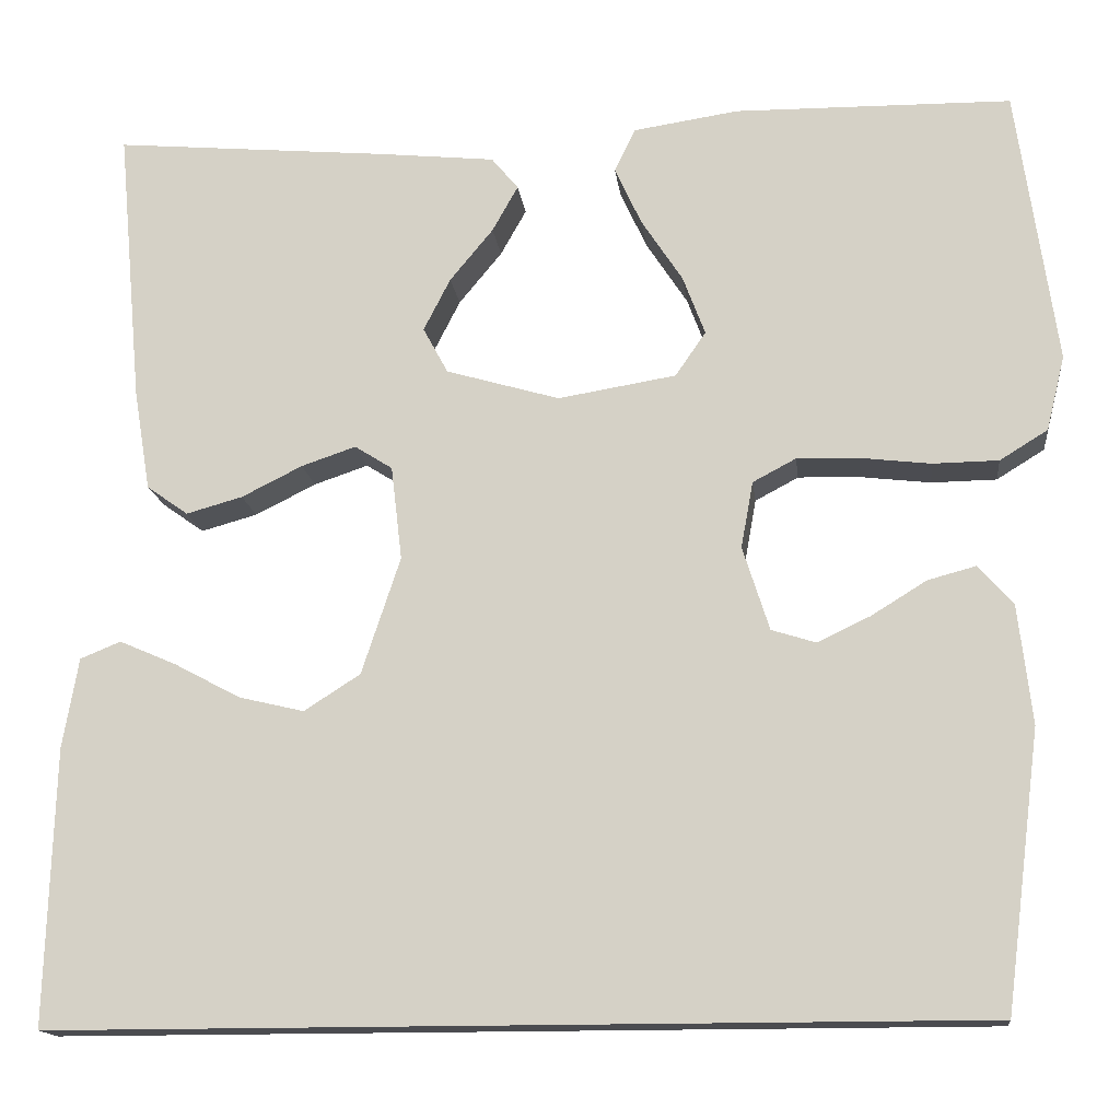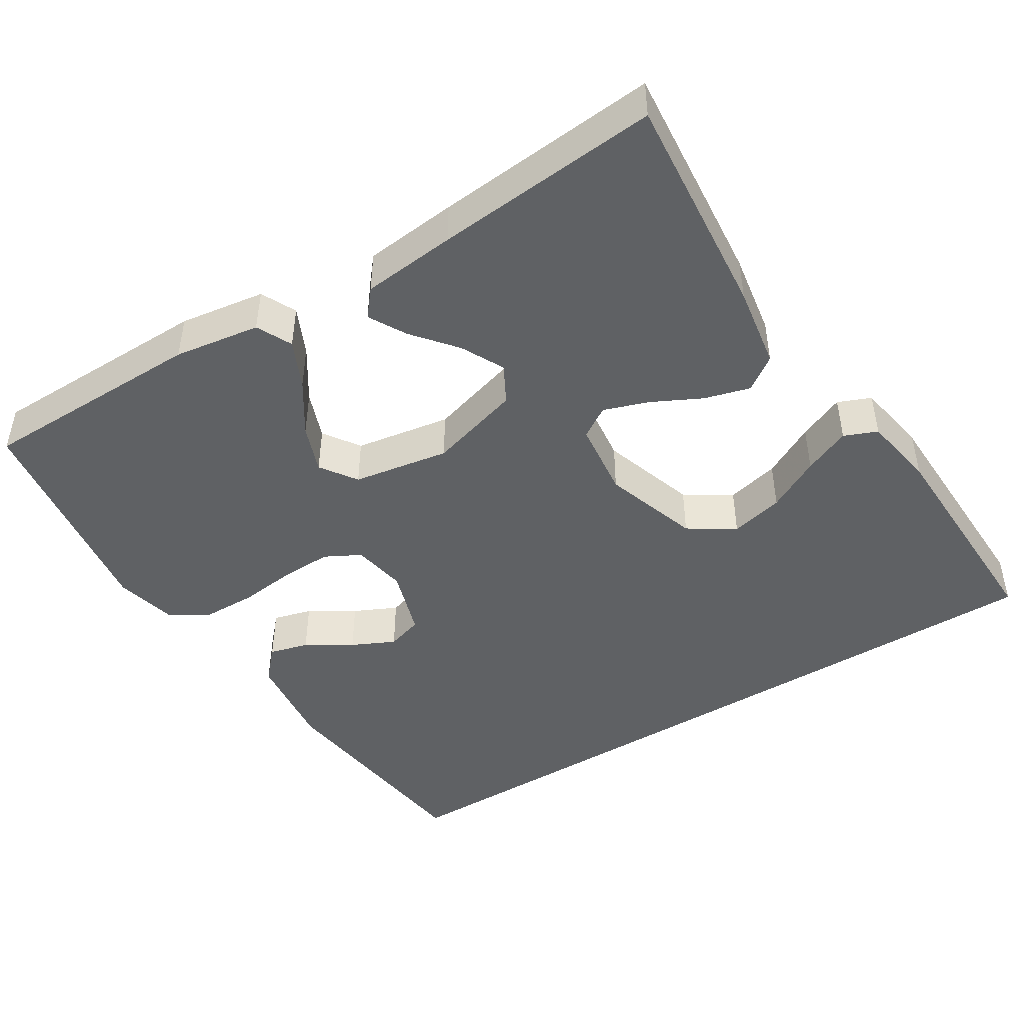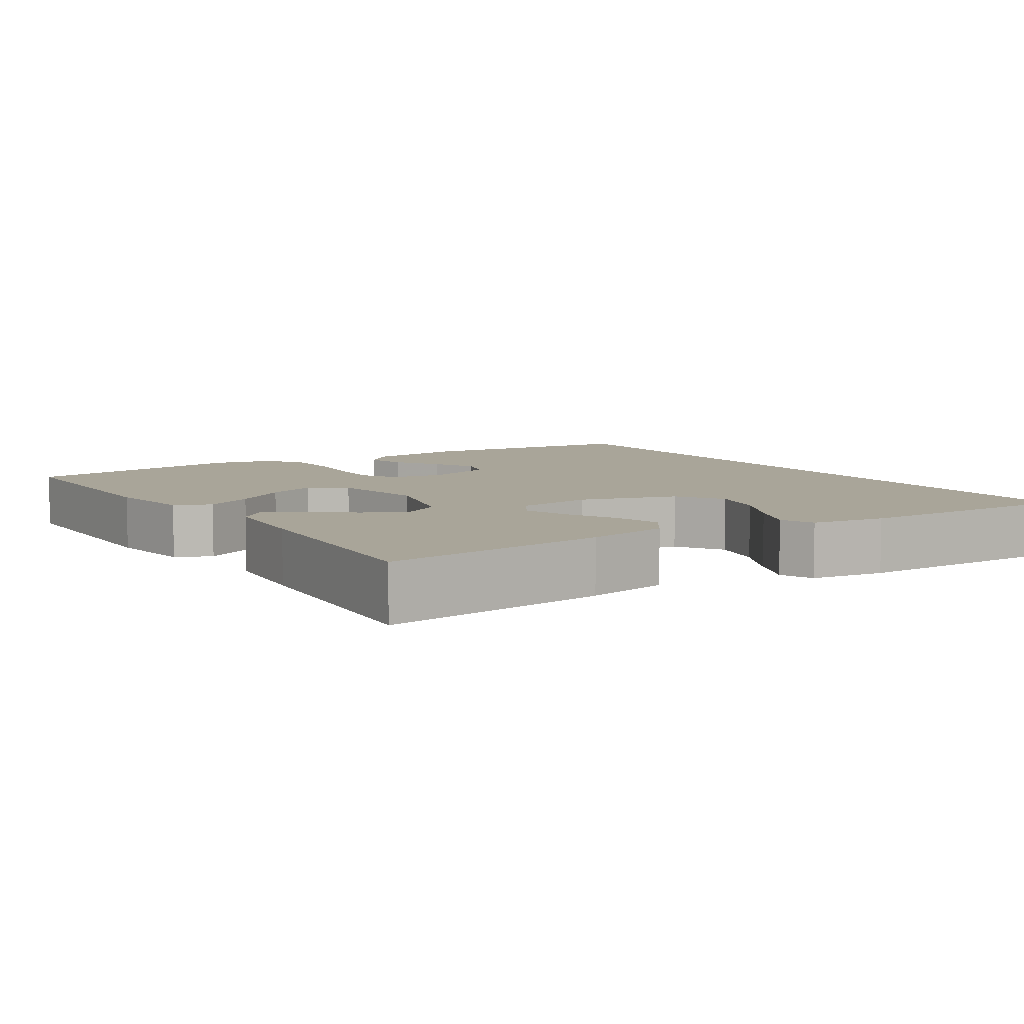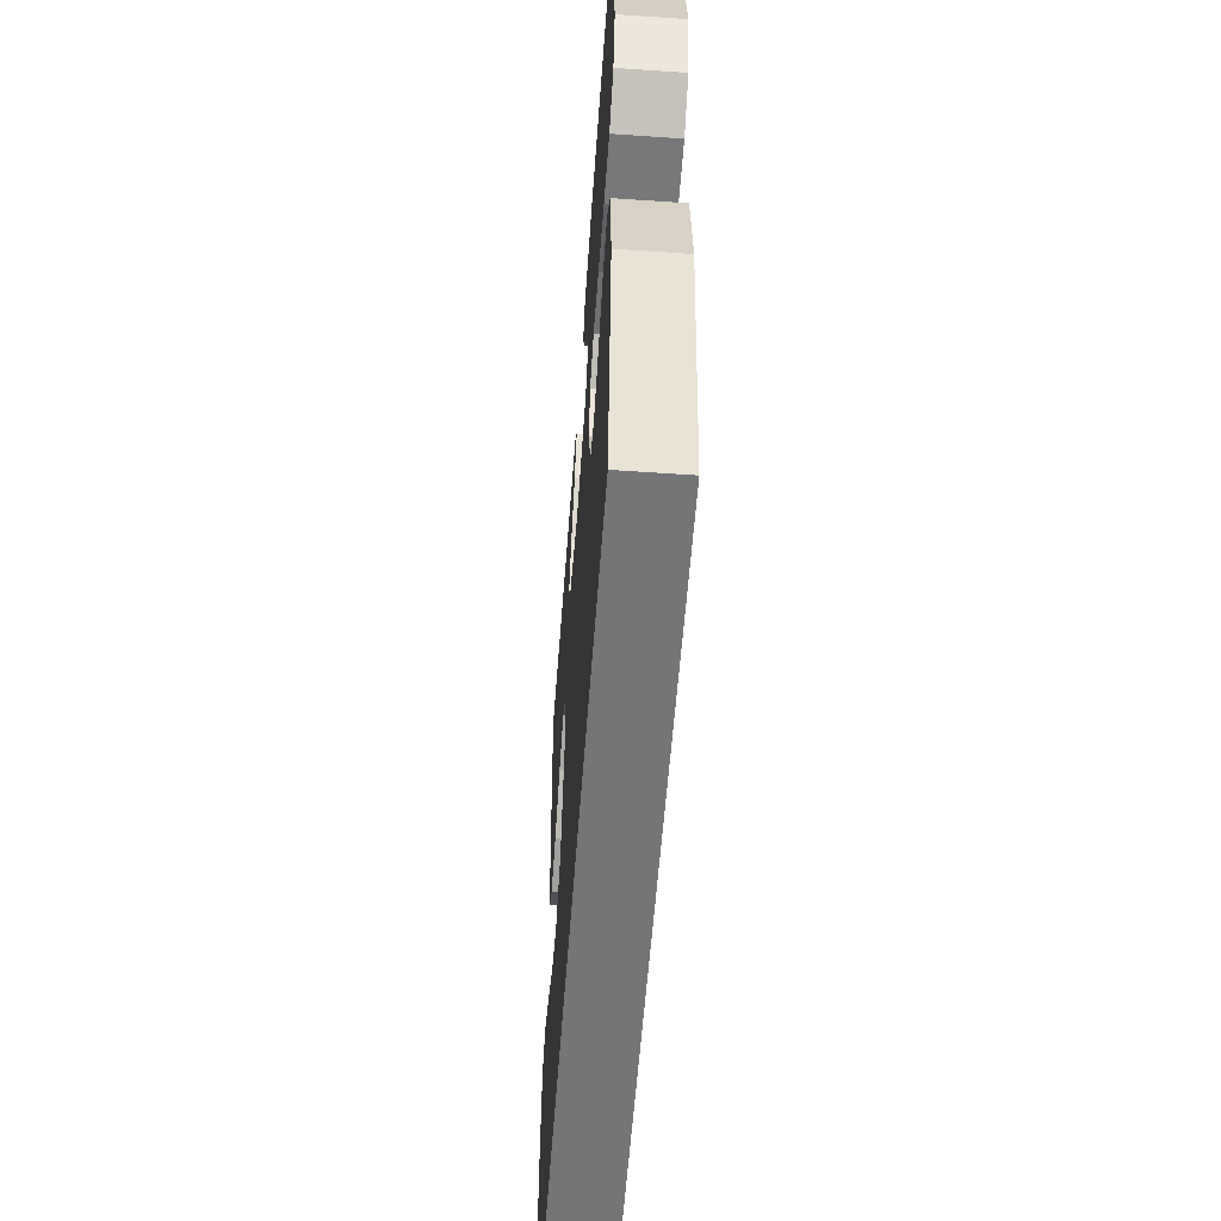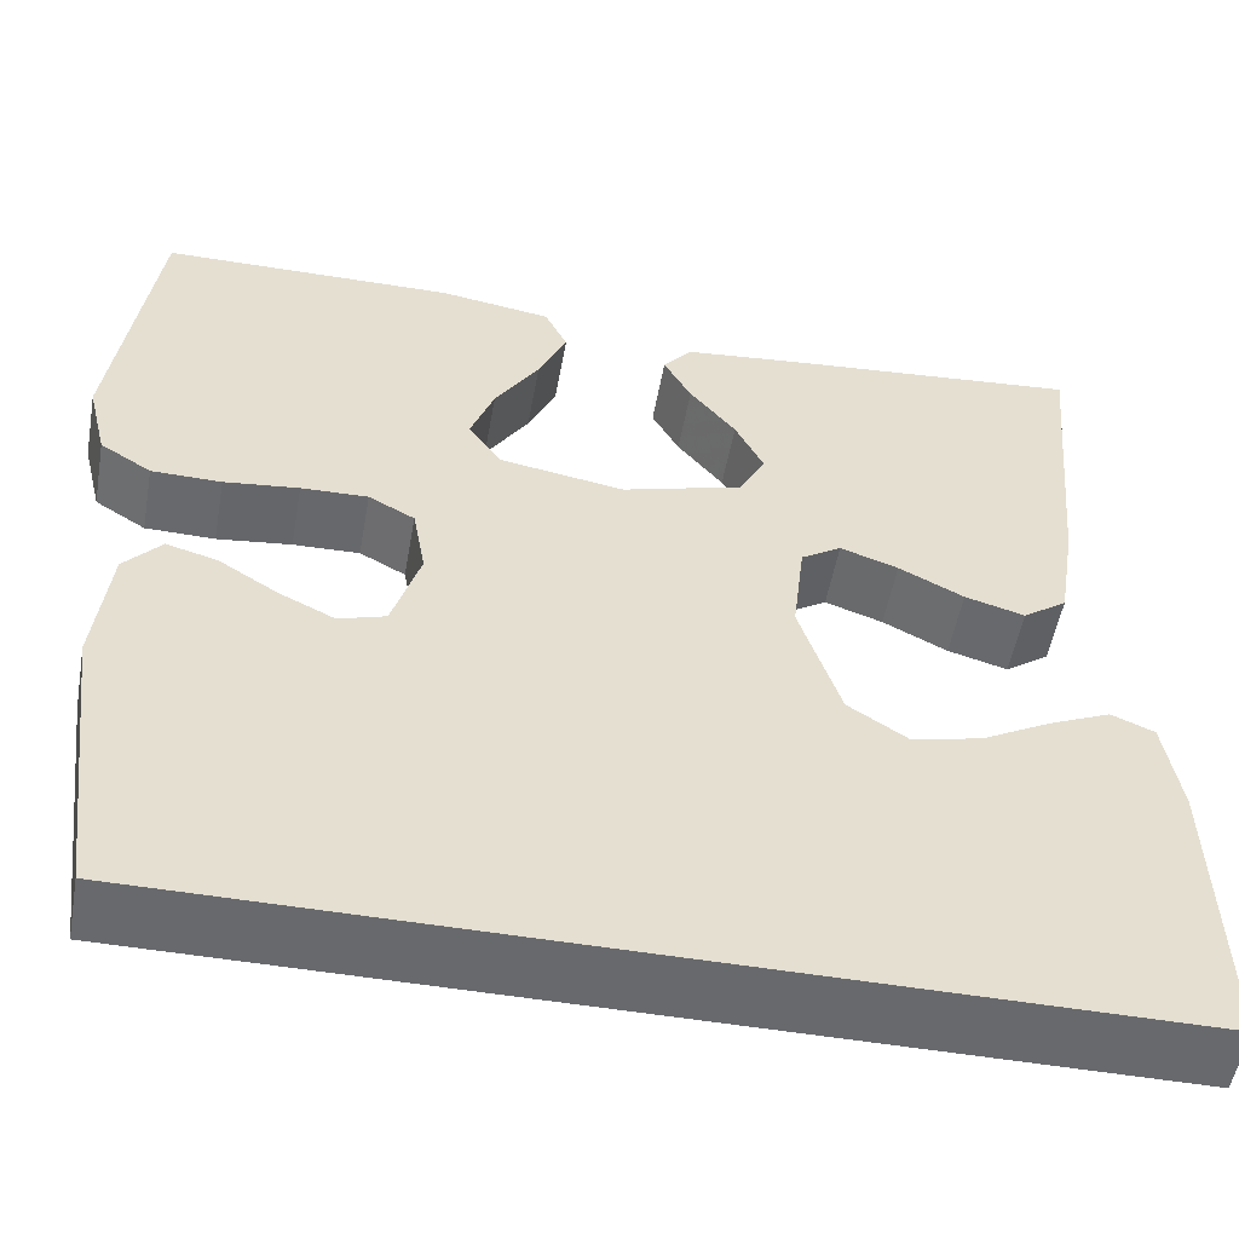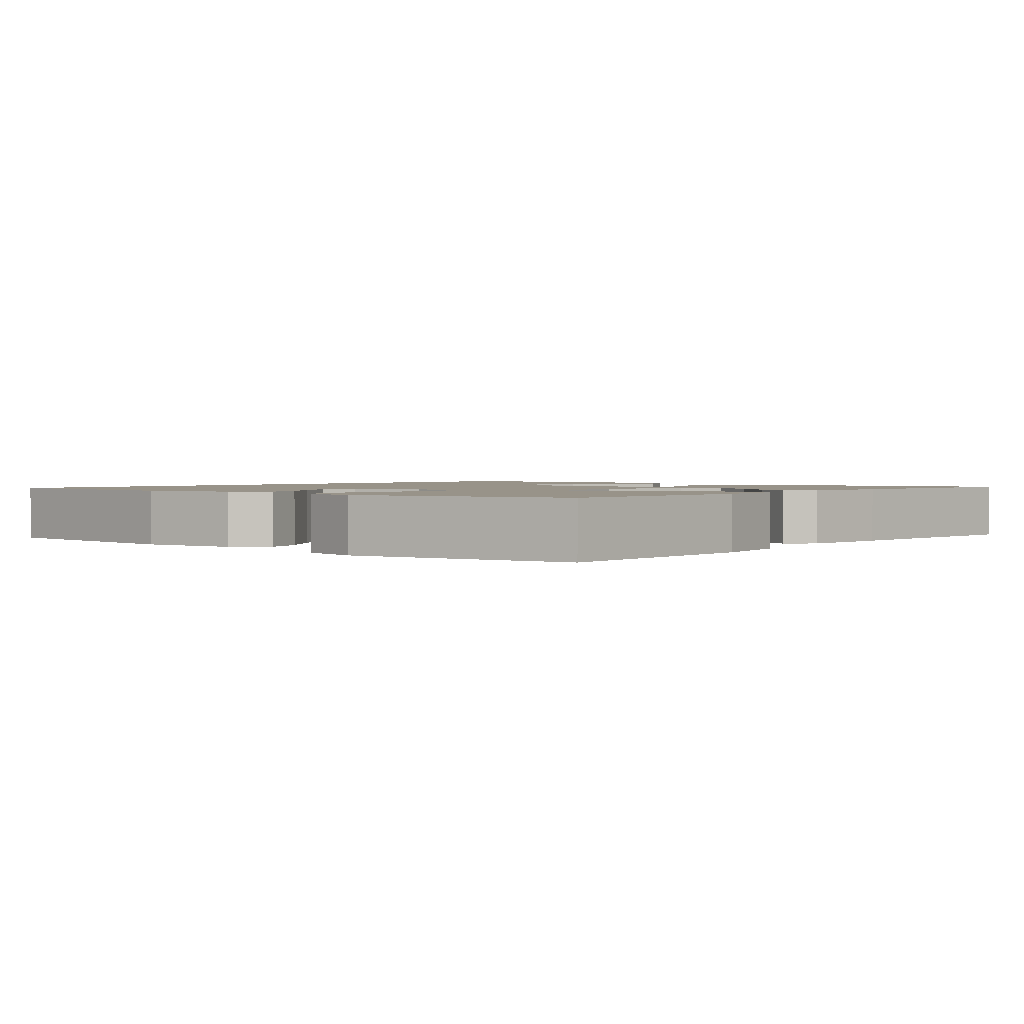
<metadata>
{"format":"obj","ext":"obj","renderer":"f3d","projection":"perspective","resolution":1024,"background":"white","views":[{"elev":-15.2,"azim":-173.3,"up":"+Z"},{"elev":-46.0,"azim":31.8,"up":"+Y"},{"elev":7.4,"azim":56.0,"up":"+Y"},{"elev":-56.5,"azim":-94.1,"up":"+Z"},{"elev":-52.7,"azim":-10.2,"up":"+Z"},{"elev":1.6,"azim":-51.0,"up":"+Y"}]}
</metadata>
<code>
v -0.457 0.07 -0.5
v -0.495 0.07 -0.2
v -0.48 0.07 -0.07
v -0.442 0.07 -0.028
v -0.39 0.07 -0.042
v -0.33 0.07 -0.079
v -0.273 0.07 -0.106
v -0.225 0.07 -0.091
v -0.196 0.07 0
v -0.209 0.07 0.072
v -0.256 0.07 0.097
v -0.324 0.07 0.095
v -0.4 0.07 0.086
v -0.471 0.07 0.087
v -0.523 0.07 0.119
v -0.543 0.07 0.2
v -0.5 0.07 0.5
v -0.2 0.07 0.504
v -0.086 0.07 0.487
v -0.063 0.07 0.44
v -0.092 0.07 0.377
v -0.137 0.07 0.308
v -0.161 0.07 0.244
v -0.128 0.07 0.196
v 0 0.07 0.175
v 0.123 0.07 0.211
v 0.15 0.07 0.261
v 0.121 0.07 0.318
v 0.074 0.07 0.375
v 0.046 0.07 0.425
v 0.075 0.07 0.46
v 0.2 0.07 0.473
v 0.5 0.07 0.5
v 0.473 0.07 0.2
v 0.455 0.07 0.09
v 0.41 0.07 0.058
v 0.349 0.07 0.075
v 0.283 0.07 0.108
v 0.224 0.07 0.128
v 0.183 0.07 0.102
v 0.171 0.07 0
v 0.213 0.07 -0.127
v 0.274 0.07 -0.166
v 0.345 0.07 -0.149
v 0.416 0.07 -0.111
v 0.478 0.07 -0.084
v 0.522 0.07 -0.102
v 0.539 0.07 -0.2
v 0.548 0.07 -0.5
v -0.457 0 -0.5
v -0.495 0 -0.2
v -0.48 0 -0.07
v -0.442 0 -0.028
v -0.39 0 -0.042
v -0.33 0 -0.079
v -0.273 0 -0.106
v -0.225 0 -0.091
v -0.196 0 0
v -0.209 0 0.072
v -0.256 0 0.097
v -0.324 0 0.095
v -0.4 0 0.086
v -0.471 0 0.087
v -0.523 0 0.119
v -0.543 0 0.2
v -0.5 0 0.5
v -0.2 0 0.504
v -0.086 0 0.487
v -0.063 0 0.44
v -0.092 0 0.377
v -0.137 0 0.308
v -0.161 0 0.244
v -0.128 0 0.196
v 0 0 0.175
v 0.123 0 0.211
v 0.15 0 0.261
v 0.121 0 0.318
v 0.074 0 0.375
v 0.046 0 0.425
v 0.075 0 0.46
v 0.2 0 0.473
v 0.5 0 0.5
v 0.473 0 0.2
v 0.455 0 0.09
v 0.41 0 0.058
v 0.349 0 0.075
v 0.283 0 0.108
v 0.224 0 0.128
v 0.183 0 0.102
v 0.171 0 0
v 0.213 0 -0.127
v 0.274 0 -0.166
v 0.345 0 -0.149
v 0.416 0 -0.111
v 0.478 0 -0.084
v 0.522 0 -0.102
v 0.539 0 -0.2
v 0.548 0 -0.5
f 47 48 49
f 46 47 49
f 45 46 49
f 44 45 49
f 43 44 49 1
f 42 43 1 2
f 41 42 2
f 36 37 38
f 35 36 38
f 34 35 38
f 33 34 38
f 32 33 38
f 31 32 38
f 30 31 38
f 28 29 30
f 28 30 38
f 27 28 38 39
f 20 21 22
f 19 20 22
f 18 19 22
f 17 18 22
f 16 17 22
f 15 16 22
f 14 15 22
f 13 14 22
f 12 13 22
f 11 12 22 23
f 10 11 23 24
f 4 5 6
f 3 4 6
f 2 3 6
f 2 6 7
f 41 2 7 8
f 26 27 39 40
f 41 8 9
f 40 41 9
f 26 40 9
f 25 26 9
f 9 10 24 25
f 98 97 96
f 98 96 95
f 98 95 94
f 98 94 93
f 50 98 93 92
f 51 50 92 91
f 51 91 90
f 87 86 85
f 87 85 84
f 87 84 83
f 87 83 82
f 87 82 81
f 87 81 80
f 87 80 79
f 79 78 77
f 87 79 77
f 88 87 77 76
f 71 70 69
f 71 69 68
f 71 68 67
f 71 67 66
f 71 66 65
f 71 65 64
f 71 64 63
f 71 63 62
f 71 62 61
f 72 71 61 60
f 73 72 60 59
f 55 54 53
f 55 53 52
f 55 52 51
f 56 55 51
f 57 56 51 90
f 89 88 76 75
f 58 57 90
f 58 90 89
f 58 89 75
f 58 75 74
f 74 73 59 58
f 1 50 51 2
f 2 51 52 3
f 3 52 53 4
f 4 53 54 5
f 5 54 55 6
f 6 55 56 7
f 7 56 57 8
f 8 57 58 9
f 9 58 59 10
f 10 59 60 11
f 11 60 61 12
f 12 61 62 13
f 13 62 63 14
f 14 63 64 15
f 15 64 65 16
f 16 65 66 17
f 17 66 67 18
f 18 67 68 19
f 19 68 69 20
f 20 69 70 21
f 21 70 71 22
f 22 71 72 23
f 23 72 73 24
f 24 73 74 25
f 25 74 75 26
f 26 75 76 27
f 27 76 77 28
f 28 77 78 29
f 29 78 79 30
f 30 79 80 31
f 31 80 81 32
f 32 81 82 33
f 33 82 83 34
f 34 83 84 35
f 35 84 85 36
f 36 85 86 37
f 37 86 87 38
f 38 87 88 39
f 39 88 89 40
f 40 89 90 41
f 41 90 91 42
f 42 91 92 43
f 43 92 93 44
f 44 93 94 45
f 45 94 95 46
f 46 95 96 47
f 47 96 97 48
f 48 97 98 49
f 49 98 50 1

</code>
